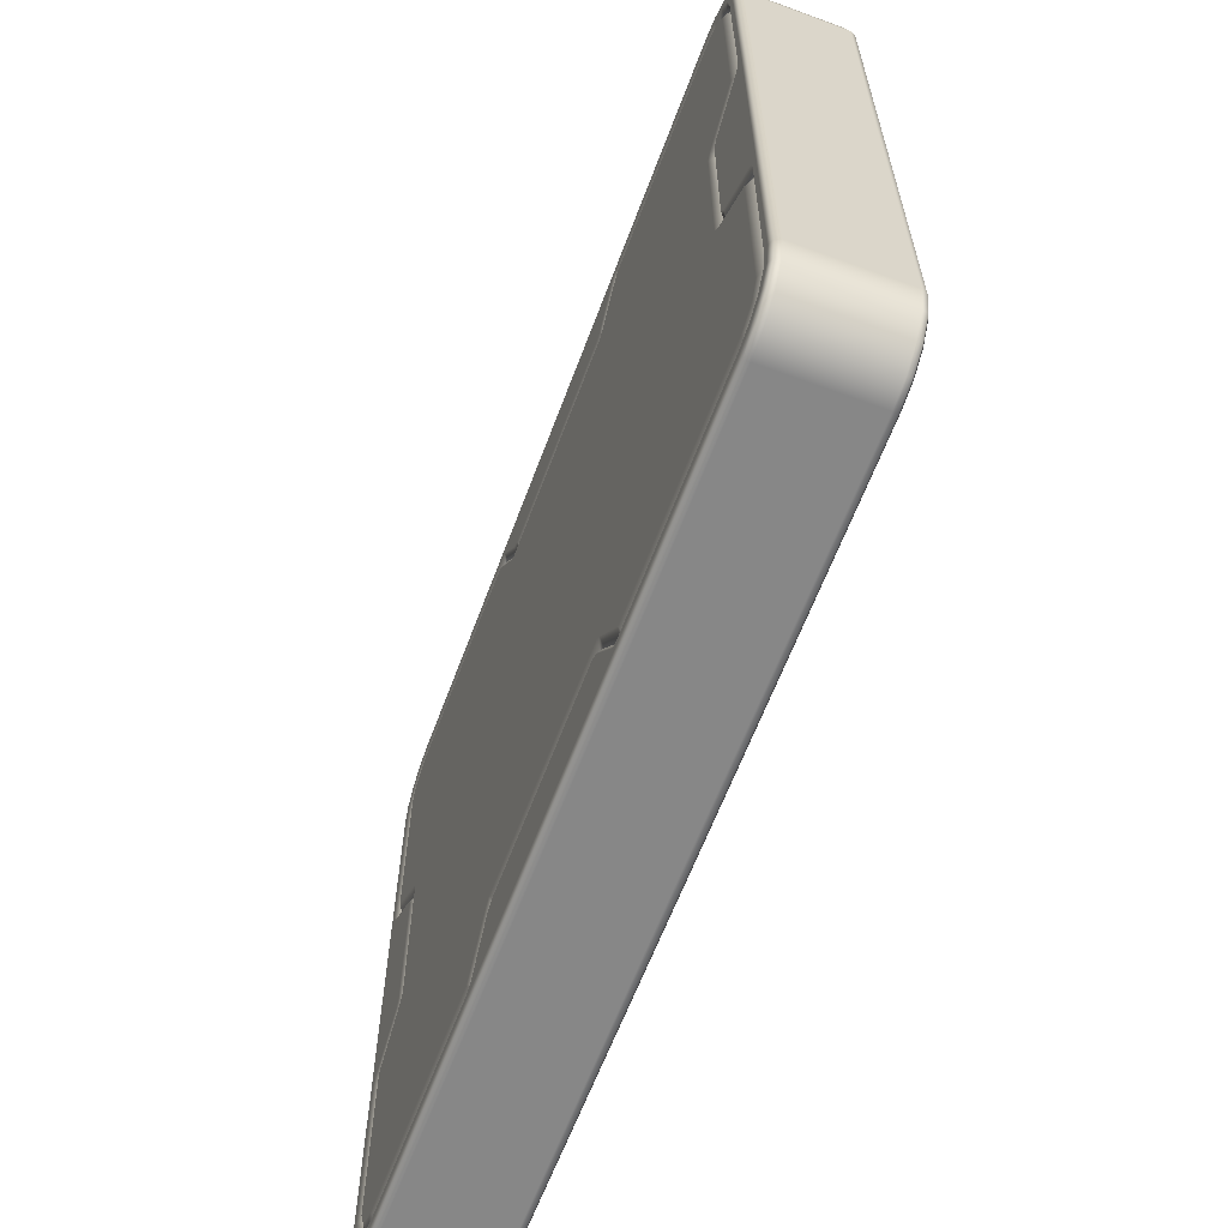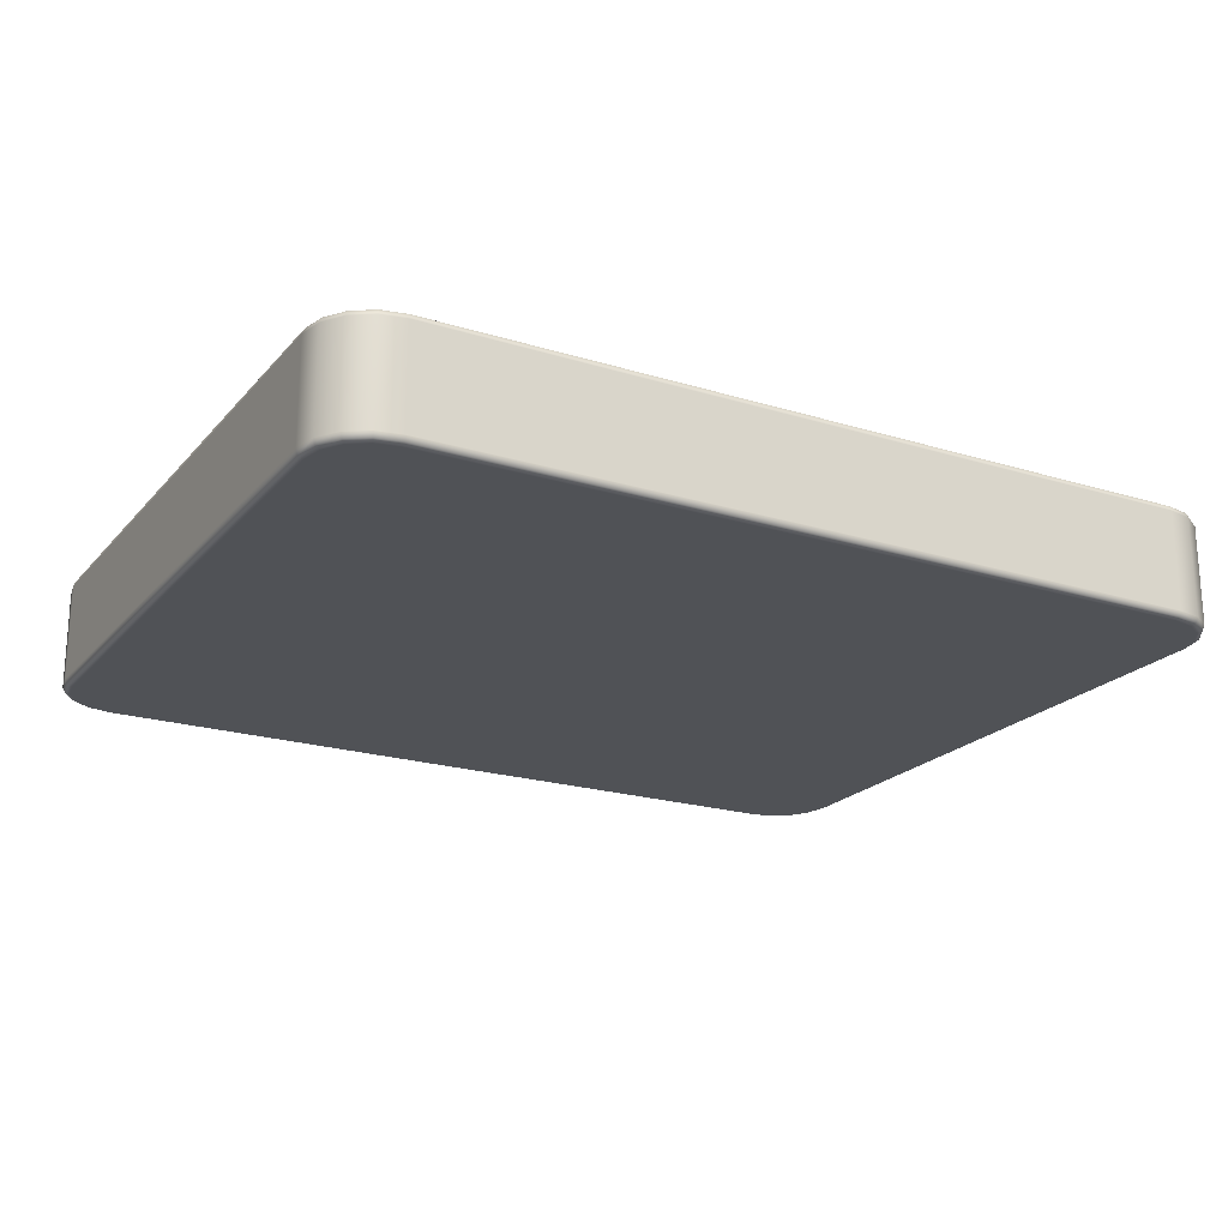
<metadata>
{"format":"obj","ext":"obj","renderer":"f3d","projection":"perspective","resolution":1024,"background":"white","views":[{"elev":-62.2,"azim":-110.4,"up":"+Z"},{"elev":-21.0,"azim":151.1,"up":"+Y"}]}
</metadata>
<code>
g ENV_SH_Platform_Hard
v -1.446 0.4618 3.5
v -3.642 -0.4682 3.5
v -3.642 0.4681 3.5
v -5.722e-05 -0.4618 3.5
v 1.446 0.4618 3.5
v 3.642 0.4681 3.5
v 3.642 -0.4682 3.5
v 3.875 0.4681 3.454
v 3.875 -0.4682 3.454
v 4.072 0.4681 3.322
v 4.072 -0.4682 3.322
v 4.204 0.4681 3.125
v 4.204 -0.4682 3.125
v 4.25 0.4681 2.892
v 4.25 -0.4682 2.892
v 4.25 0.4611 1.154
v 4.25 -0.4612 5.722e-05
v 4.25 0.4611 -1.154
v 4.25 0.4681 -2.892
v 4.25 -0.4682 -2.892
v 4.204 0.4681 -3.125
v 4.204 -0.4682 -3.125
v 4.072 0.4681 -3.322
v 4.072 -0.4682 -3.322
v 3.875 0.4681 -3.454
v 3.875 -0.4682 -3.454
v 3.642 0.4681 -3.5
v 3.642 -0.4682 -3.5
v -3.642 0.4681 3.5
v -3.642 -0.4682 3.5
v -3.875 -0.4682 3.454
v -3.875 0.4681 3.454
v -4.072 -0.4682 3.322
v -4.072 0.4681 3.322
v -4.204 -0.4682 3.125
v -4.204 0.4681 3.125
v -4.25 -0.4682 2.892
v -4.25 0.4681 2.892
v -4.25 -0.4612 5.722e-05
v -4.25 0.4611 1.154
v -4.25 0.4611 -1.154
v -4.25 -0.4682 -2.892
v -4.25 0.4681 -2.892
v -4.204 -0.4682 -3.125
v -4.204 0.4681 -3.125
v -4.072 -0.4682 -3.322
v -4.072 0.4681 -3.322
v -3.875 -0.4682 -3.454
v -3.875 0.4681 -3.454
v -3.642 -0.4682 -3.5
v -3.642 0.4681 -3.5
v -5.722e-05 -0.4618 -3.5
v -1.446 0.4618 -3.5
v 1.446 0.4618 -3.5
v 3.642 -0.4682 -3.5
v 3.642 0.4681 -3.5
v 3.642 -0.4682 3.5
v -5.722e-05 -0.5158 3.481
v -5.722e-05 -0.4618 3.5
v -3.642 -0.4682 3.5
v 3.64 -0.5177 3.48
v 3.875 -0.4682 3.454
v -3.64 -0.5177 3.48
v -3.875 -0.4682 3.454
v -5.722e-05 -0.5382 3.437
v 3.867 -0.5177 3.434
v 4.072 -0.4682 3.322
v -3.867 -0.5177 3.434
v -4.072 -0.4682 3.322
v 3.635 -0.5382 3.43
v -5.722e-05 -0.5382 5.722e-05
v -3.635 -0.5382 3.43
v 4.057 -0.5177 3.307
v 4.204 -0.4682 3.125
v 3.848 -0.5382 3.388
v -4.057 -0.5177 3.307
v -4.204 -0.4682 3.125
v -3.848 -0.5382 3.388
v 4.184 -0.5177 3.117
v 4.25 -0.4682 2.892
v 4.022 -0.5382 3.272
v -4.184 -0.5177 3.117
v -4.25 -0.4682 2.892
v -4.022 -0.5382 3.272
v 4.138 -0.5382 3.098
v -4.138 -0.5382 3.098
v 4.18 -0.5382 2.885
v 4.229 -0.5177 2.89
v 4.25 -0.4612 5.722e-05
v -4.229 -0.5177 2.89
v -4.25 -0.4612 5.722e-05
v 4.232 -0.5156 5.722e-05
v 4.25 -0.4682 -2.892
v -4.18 -0.5382 2.885
v -4.232 -0.5156 5.722e-05
v -4.25 -0.4682 -2.892
v 4.188 -0.5382 5.722e-05
v 4.229 -0.5177 -2.89
v 4.204 -0.4682 -3.125
v -4.188 -0.5382 5.722e-05
v -4.229 -0.5177 -2.89
v -4.204 -0.4682 -3.125
v 4.18 -0.5382 -2.885
v 4.184 -0.5177 -3.117
v 4.072 -0.4682 -3.322
v -4.18 -0.5382 -2.885
v -4.184 -0.5177 -3.117
v -4.072 -0.4682 -3.322
v 4.138 -0.5382 -3.097
v -4.138 -0.5382 -3.097
v 4.022 -0.5382 -3.272
v 4.057 -0.5177 -3.307
v 3.875 -0.4682 -3.454
v -4.057 -0.5177 -3.307
v -3.875 -0.4682 -3.454
v 3.867 -0.5177 -3.434
v 3.642 -0.4682 -3.5
v -4.022 -0.5382 -3.272
v -3.867 -0.5177 -3.434
v -3.642 -0.4682 -3.5
v 3.848 -0.5382 -3.388
v 3.64 -0.5177 -3.479
v -5.722e-05 -0.4618 -3.5
v -3.848 -0.5382 -3.388
v -3.64 -0.5177 -3.479
v 3.635 -0.5382 -3.43
v -5.722e-05 -0.5158 -3.482
v -3.635 -0.5382 -3.43
v 7.248e-05 -0.5382 -3.437
v 1.054 0.4886 -2.783
v 1.1 0.5382 -2.885
v 1.132 0.4886 -2.824
v 1.439 0.4886 -3.275
v 1.022 0.5382 -2.844
v -1.022 0.5382 -2.844
v -1.054 0.4886 -2.783
v -1.132 0.4886 -2.824
v 1.04 0.5382 -2.904
v 1.403 0.5382 -3.437
v 1.407 0.5382 -3.335
v 1.485 0.5382 -3.376
v 1.517 0.4886 -3.316
v -1.04 0.5382 -2.904
v -1.403 0.5382 -3.437
v -1.1 0.5382 -2.885
v -1.407 0.5382 -3.335
v -1.439 0.4886 -3.275
v -1.517 0.4886 -3.316
v 3.629 0.5382 -3.369
v 3.623 0.4886 -3.309
v 3.635 0.5382 -3.43
v -1.485 0.5382 -3.376
v -3.629 0.5382 -3.369
v -3.623 0.4886 -3.309
v -3.8 0.4886 -3.274
v 3.824 0.5382 -3.331
v 3.8 0.4886 -3.274
v -3.824 0.5382 -3.331
v -3.934 0.4886 -3.184
v 1.434 0.5157 -3.482
v 3.848 0.5382 -3.388
v 3.978 0.5382 -3.228
v 3.934 0.4886 -3.184
v -3.635 0.5382 -3.43
v -3.978 0.5382 -3.228
v -4.024 0.4886 -3.05
v 3.64 0.5177 -3.479
v 4.022 0.5382 -3.272
v 4.081 0.5382 -3.074
v 4.024 0.4886 -3.05
v -3.848 0.5382 -3.388
v -4.081 0.5382 -3.074
v -4.059 0.4886 -2.873
v 3.867 0.5177 -3.434
v 4.138 0.5382 -3.097
v 4.12 0.5382 -2.879
v 4.059 0.4886 -2.873
v 4.066 0.4886 -1.219
v -4.022 0.5382 -3.272
v -4.119 0.5382 -2.879
v -4.066 0.4886 -1.219
v 4.057 0.5177 -3.307
v 4.18 0.5382 -2.885
v 4.188 0.5382 -1.108
v 4.184 0.5177 -3.117
v -4.138 0.5382 -3.097
v -4.127 0.5382 -1.188
v -4.027 0.4886 -1.14
v 4.229 0.5177 -2.89
v 4.127 0.5382 -1.188
v 4.087 0.5382 -1.109
v 4.027 0.4886 -1.14
v 3.573 0.4886 -0.8076
v -4.18 0.5382 -2.885
v -4.188 0.5382 -1.108
v -4.087 0.5382 -1.109
v -3.633 0.5382 -0.777
v -3.573 0.4886 -0.8076
v -3.533 0.4886 -0.7291
v 3.633 0.5382 -0.777
v 3.593 0.5382 -0.6984
v 3.533 0.4886 -0.7291
v 3.533 0.4886 0.7291
v 3.654 0.5382 -0.7171
v 4.188 0.5382 1.108
v 3.654 0.5382 0.7172
v 3.593 0.5382 0.6985
v 3.633 0.5382 0.777
v 3.573 0.4886 0.8077
v 4.027 0.4886 1.14
v 4.087 0.5382 1.11
v 4.127 0.5382 1.188
v 4.066 0.4886 1.219
v 4.12 0.5382 2.879
v 4.059 0.4886 2.873
v 4.232 0.5156 -1.14
v 4.18 0.5382 2.885
v 4.081 0.5382 3.074
v 4.024 0.4886 3.05
v 4.232 0.5156 1.14
v 4.138 0.5382 3.098
v 3.978 0.5382 3.228
v 3.934 0.4886 3.184
v 4.229 0.5177 2.89
v 4.022 0.5382 3.272
v 3.824 0.5382 3.331
v 3.8 0.4886 3.274
v 4.184 0.5177 3.117
v 3.848 0.5382 3.388
v 3.629 0.5382 3.37
v 3.623 0.4886 3.309
v 1.517 0.4886 3.316
v 4.057 0.5177 3.307
v 3.635 0.5382 3.43
v 1.403 0.5382 3.437
v 1.485 0.5382 3.376
v 1.407 0.5382 3.335
v 1.439 0.4886 3.275
v 1.132 0.4886 2.824
v 3.867 0.5177 3.434
v 3.64 0.5177 3.48
v 4.204 0.4681 3.125
v 4.072 0.4681 3.322
v 4.25 0.4681 2.892
v 3.875 0.4681 3.454
v 4.25 0.4611 1.154
v 4.25 0.4611 -1.154
v 4.25 0.4681 -2.892
v 4.204 0.4681 -3.125
v 4.072 0.4681 -3.322
v 3.875 0.4681 -3.454
v 3.642 0.4681 -3.5
v 1.446 0.4618 -3.5
v -1.434 0.5157 -3.482
v -1.446 0.4618 -3.5
v -3.64 0.5177 -3.479
v -3.642 0.4681 -3.5
v -3.867 0.5177 -3.434
v -3.875 0.4681 -3.454
v -4.057 0.5177 -3.307
v -4.072 0.4681 -3.322
v -4.184 0.5177 -3.117
v -4.204 0.4681 -3.125
v -4.229 0.5177 -2.89
v -4.25 0.4681 -2.892
v -4.232 0.5156 -1.14
v -4.25 0.4611 -1.154
v -4.188 0.5382 1.108
v -3.654 0.5382 -0.7171
v -4.232 0.5156 1.14
v -4.25 0.4611 1.154
v -4.229 0.5177 2.89
v -4.25 0.4681 2.892
v -3.593 0.5382 -0.6984
v -3.593 0.5382 0.6985
v -3.533 0.4886 0.7291
v -3.573 0.4886 0.8077
v -3.654 0.5382 0.7172
v -3.633 0.5382 0.777
v -4.087 0.5382 1.11
v -4.027 0.4886 1.14
v -4.066 0.4886 1.219
v -4.127 0.5382 1.188
v -4.119 0.5382 2.879
v -4.059 0.4886 2.873
v -4.024 0.4886 3.05
v -4.18 0.5382 2.885
v -4.081 0.5382 3.074
v -3.934 0.4886 3.184
v -4.138 0.5382 3.098
v -3.978 0.5382 3.228
v -3.8 0.4886 3.274
v -4.184 0.5177 3.117
v -4.204 0.4681 3.125
v -3.824 0.5382 3.331
v -3.623 0.4886 3.309
v -4.022 0.5382 3.272
v -4.057 0.5177 3.307
v -4.072 0.4681 3.322
v -3.629 0.5382 3.37
v -1.517 0.4886 3.316
v -3.848 0.5382 3.388
v -3.867 0.5177 3.434
v -3.875 0.4681 3.454
v -1.485 0.5382 3.376
v -1.439 0.4886 3.275
v -3.635 0.5382 3.43
v -1.403 0.5382 3.437
v -3.64 0.5177 3.48
v -3.642 0.4681 3.5
v -1.434 0.5157 3.481
v -1.446 0.4618 3.5
v -1.407 0.5382 3.335
v -1.1 0.5382 2.885
v -1.132 0.4886 2.824
v -1.054 0.4886 2.783
v 1.434 0.5157 3.481
v 1.446 0.4618 3.5
v 3.642 0.4681 3.5
v 1.04 0.5382 2.904
v -1.04 0.5382 2.904
v -1.022 0.5382 2.843
v 1.022 0.5382 2.843
v 1.054 0.4886 2.783
v 1.1 0.5382 2.885
v 3.934 0.4886 -3.184
v 3.694 0.5382 -3.222
v 3.8 0.4886 -3.274
v 3.623 0.4886 -3.309
v 3.883 0.5382 -3.133
v 4.024 0.4886 -3.05
v 3.973 0.5382 -2.944
v 4.059 0.4886 -2.873
v 4.066 0.4886 -1.219
v 1.516 0.5382 -3.223
v 1.517 0.4886 -3.316
v 1.439 0.4886 -3.275
v 3.975 0.5382 -1.215
v 4.027 0.4886 -1.14
v 3.573 0.4886 -0.8076
v 1.167 0.5382 -2.75
v 1.132 0.4886 -2.824
v 3.501 0.5382 -0.8434
v 3.533 0.4886 -0.7291
v 3.462 0.5382 -0.7626
v 3.533 0.4886 0.7291
v 1.104 0.5382 -2.686
v 1.054 0.4886 -2.783
v -1.104 0.5382 -2.686
v 1.104 0.5382 2.686
v -1.054 0.4886 -2.783
v 3.462 0.5382 0.7626
v 3.573 0.4886 0.8077
v 3.501 0.5382 0.8434
v 4.027 0.4886 1.14
v -1.167 0.5382 -2.75
v -1.132 0.4886 -2.824
v 3.975 0.5382 1.215
v 4.066 0.4886 1.219
v 4.059 0.4886 2.873
v -1.516 0.5382 -3.223
v -3.975 0.5382 -1.215
v -1.439 0.4886 -3.275
v -1.517 0.4886 -3.316
v -3.694 0.5382 -3.222
v -3.623 0.4886 -3.309
v -3.8 0.4886 -3.274
v -3.883 0.5382 -3.133
v -3.934 0.4886 -3.184
v -3.972 0.5382 -2.944
v -4.024 0.4886 -3.05
v -4.059 0.4886 -2.873
v -4.066 0.4886 -1.219
v -4.027 0.4886 -1.14
v -3.501 0.5382 -0.8434
v -3.573 0.4886 -0.8076
v -3.462 0.5382 -0.7626
v -3.533 0.4886 -0.7291
v -1.104 0.5382 2.686
v -3.462 0.5382 0.7626
v -3.533 0.4886 0.7291
v -3.501 0.5382 0.8434
v -3.573 0.4886 0.8077
v -1.167 0.5382 2.75
v -3.975 0.5382 1.215
v -4.027 0.4886 1.14
v -4.066 0.4886 1.219
v -3.972 0.5382 2.944
v -4.059 0.4886 2.873
v -4.024 0.4886 3.05
v -1.516 0.5382 3.223
v -3.883 0.5382 3.133
v -3.934 0.4886 3.184
v -3.694 0.5382 3.222
v -3.8 0.4886 3.274
v -3.623 0.4886 3.309
v -1.517 0.4886 3.316
v -1.439 0.4886 3.275
v -1.132 0.4886 2.824
v -1.054 0.4886 2.783
v 1.054 0.4886 2.783
v 1.167 0.5382 2.75
v 1.132 0.4886 2.824
v 1.516 0.5382 3.223
v 1.439 0.4886 3.275
v 1.517 0.4886 3.316
v 3.694 0.5382 3.222
v 3.623 0.4886 3.309
v 3.8 0.4886 3.274
v 3.973 0.5382 2.944
v 4.024 0.4886 3.05
v 3.934 0.4886 3.184
v 3.883 0.5382 3.133
g ENV_SH_Platform_Hard_0
f 3 2 1
f 2 4 1
f 1 4 5
f 5 4 6
f 4 7 6
f 6 7 8
f 7 9 8
f 8 9 10
f 9 11 10
f 10 11 12
f 11 13 12
f 12 13 14
f 13 15 14
f 14 15 16
f 15 17 16
f 16 17 18
f 18 17 19
f 17 20 19
f 19 20 21
f 20 22 21
f 21 22 23
f 22 24 23
f 23 24 25
f 24 26 25
f 25 26 27
f 26 28 27
f 31 30 29
f 32 31 29
f 33 31 32
f 34 33 32
f 35 33 34
f 36 35 34
f 37 35 36
f 38 37 36
f 39 37 38
f 40 39 38
f 41 39 40
f 42 39 41
f 43 42 41
f 44 42 43
f 45 44 43
f 46 44 45
f 47 46 45
f 48 46 47
f 49 48 47
f 50 48 49
f 51 50 49
f 52 50 51
f 53 52 51
f 54 52 53
f 55 52 54
f 56 55 54
f 59 58 57
f 58 59 60
f 58 61 57
f 62 57 61
f 63 58 60
f 60 64 63
f 58 65 61
f 65 58 63
f 66 62 61
f 67 62 66
f 64 68 63
f 64 69 68
f 65 70 61
f 66 61 70
f 70 65 71
f 72 65 63
f 63 68 72
f 71 65 72
f 73 67 66
f 74 67 73
f 75 66 70
f 75 70 71
f 73 66 75
f 69 76 68
f 69 77 76
f 68 78 72
f 71 72 78
f 68 76 78
f 79 74 73
f 80 74 79
f 81 73 75
f 81 75 71
f 79 73 81
f 77 82 76
f 77 83 82
f 76 84 78
f 71 78 84
f 76 82 84
f 85 81 71
f 85 79 81
f 71 84 86
f 82 86 84
f 87 85 71
f 88 80 79
f 88 79 85
f 87 88 85
f 89 80 88
f 83 90 82
f 82 90 86
f 83 91 90
f 92 89 88
f 92 88 87
f 89 92 93
f 90 94 86
f 71 86 94
f 91 95 90
f 90 95 94
f 95 91 96
f 97 92 87
f 97 87 71
f 92 98 93
f 92 97 98
f 93 98 99
f 95 100 94
f 71 94 100
f 101 95 96
f 100 95 101
f 101 96 102
f 97 103 98
f 103 97 71
f 98 104 99
f 98 103 104
f 99 104 105
f 106 100 101
f 71 100 106
f 107 101 102
f 106 101 107
f 107 102 108
f 109 103 71
f 103 109 104
f 71 106 110
f 110 106 107
f 111 109 71
f 104 112 105
f 104 109 112
f 109 111 112
f 105 112 113
f 114 107 108
f 110 107 114
f 114 108 115
f 112 116 113
f 112 111 116
f 117 113 116
f 118 110 114
f 71 110 118
f 119 114 115
f 118 114 119
f 115 120 119
f 111 121 116
f 121 111 71
f 122 117 116
f 122 116 121
f 123 117 122
f 124 118 119
f 71 118 124
f 120 125 119
f 120 123 125
f 119 125 124
f 126 122 121
f 126 121 71
f 127 123 122
f 123 127 125
f 127 122 126
f 125 128 124
f 71 124 128
f 125 127 128
f 129 127 126
f 129 126 71
f 127 129 128
f 71 128 129
f 132 131 130
f 131 132 133
f 131 134 130
f 134 135 130
f 135 136 130
f 136 135 137
f 131 138 134
f 135 134 138
f 138 131 139
f 140 131 133
f 131 140 139
f 141 140 133
f 141 139 140
f 142 141 133
f 143 135 138
f 138 139 143
f 139 144 143
f 135 145 137
f 143 145 135
f 145 146 137
f 146 145 143
f 144 146 143
f 146 147 137
f 147 146 148
f 141 142 149
f 142 150 149
f 139 141 151
f 141 149 151
f 146 152 148
f 146 144 152
f 152 153 148
f 153 152 144
f 153 154 148
f 155 154 153
f 149 150 156
f 150 157 156
f 158 155 153
f 159 155 158
f 160 139 151
f 144 139 160
f 151 149 161
f 149 156 161
f 156 157 162
f 157 163 162
f 164 153 144
f 158 153 164
f 165 159 158
f 166 159 165
f 167 160 151
f 167 151 161
f 161 156 168
f 156 162 168
f 162 163 169
f 163 170 169
f 171 158 164
f 165 158 171
f 172 166 165
f 173 166 172
f 174 167 161
f 161 168 174
f 168 162 175
f 162 169 175
f 169 170 176
f 170 177 176
f 176 177 178
f 172 165 179
f 179 165 171
f 180 173 172
f 181 173 180
f 168 175 182
f 168 182 174
f 175 169 183
f 169 176 183
f 183 176 184
f 175 183 185
f 175 185 182
f 186 172 179
f 180 172 186
f 187 181 180
f 181 187 188
f 183 184 189
f 183 189 185
f 176 190 184
f 190 176 178
f 191 190 178
f 191 184 190
f 192 191 178
f 191 192 193
f 194 180 186
f 187 180 194
f 195 187 194
f 187 195 196
f 187 196 188
f 196 197 188
f 197 196 195
f 197 198 188
f 198 197 199
f 200 191 193
f 201 200 193
f 202 201 193
f 201 202 203
f 191 200 204
f 201 204 200
f 184 191 204
f 184 204 205
f 204 206 205
f 204 201 206
f 207 201 203
f 201 207 206
f 208 207 203
f 208 206 207
f 206 208 205
f 209 208 203
f 208 209 210
f 211 208 210
f 208 211 205
f 212 211 210
f 212 205 211
f 213 212 210
f 212 213 214
f 213 215 214
f 216 184 205
f 184 216 189
f 205 212 217
f 212 214 217
f 214 215 218
f 215 219 218
f 220 216 205
f 220 205 217
f 217 214 221
f 214 218 221
f 218 219 222
f 219 223 222
f 224 220 217
f 224 217 221
f 221 218 225
f 218 222 225
f 222 223 226
f 223 227 226
f 228 224 221
f 228 221 225
f 225 222 229
f 222 226 229
f 226 227 230
f 227 231 230
f 230 231 232
f 233 228 225
f 233 225 229
f 229 226 234
f 226 230 234
f 234 230 235
f 230 236 235
f 236 230 232
f 237 236 232
f 237 235 236
f 238 237 232
f 237 238 239
f 240 229 234
f 240 233 229
f 234 235 241
f 241 240 234
f 242 228 233
f 243 242 233
f 243 233 240
f 242 244 228
f 245 243 240
f 245 240 241
f 244 224 228
f 244 246 224
f 246 220 224
f 246 247 220
f 247 216 220
f 216 247 248
f 189 216 248
f 189 248 249
f 185 189 249
f 185 249 250
f 182 185 250
f 182 250 251
f 174 182 251
f 251 252 174
f 252 167 174
f 252 253 167
f 253 160 167
f 254 160 253
f 254 144 160
f 255 254 253
f 144 254 164
f 254 255 256
f 254 256 164
f 255 257 256
f 164 256 171
f 256 257 258
f 256 258 171
f 257 259 258
f 179 171 258
f 260 258 259
f 260 179 258
f 261 260 259
f 186 179 260
f 262 260 261
f 262 186 260
f 263 262 261
f 194 186 262
f 264 262 263
f 264 194 262
f 265 264 263
f 195 194 264
f 266 264 265
f 266 195 264
f 267 266 265
f 195 266 268
f 269 195 268
f 269 197 195
f 266 267 270
f 266 270 268
f 267 271 270
f 270 271 272
f 271 273 272
f 197 269 274
f 197 274 199
f 274 275 199
f 275 274 269
f 275 276 199
f 276 275 277
f 278 275 269
f 278 269 268
f 275 279 277
f 275 278 279
f 279 280 277
f 280 279 278
f 268 280 278
f 280 281 277
f 281 280 282
f 280 283 282
f 280 268 283
f 283 284 282
f 284 283 268
f 284 285 282
f 286 285 284
f 287 284 268
f 268 270 287
f 270 272 287
f 288 286 284
f 288 284 287
f 289 286 288
f 287 272 290
f 290 288 287
f 291 289 288
f 291 288 290
f 292 289 291
f 272 293 290
f 272 273 293
f 273 294 293
f 295 292 291
f 296 292 295
f 297 291 290
f 290 293 297
f 295 291 297
f 293 294 298
f 293 298 297
f 294 299 298
f 300 296 295
f 301 296 300
f 302 295 297
f 297 298 302
f 300 295 302
f 298 299 303
f 298 303 302
f 299 304 303
f 305 301 300
f 301 305 306
f 307 300 302
f 302 303 307
f 305 300 307
f 308 305 307
f 308 307 309
f 303 309 307
f 303 304 309
f 304 310 309
f 311 309 310
f 311 308 309
f 312 311 310
f 305 313 306
f 305 308 313
f 313 314 306
f 314 313 308
f 314 315 306
f 315 314 316
f 311 312 317
f 312 318 317
f 317 318 319
f 241 317 319
f 319 245 241
f 235 317 241
f 311 317 235
f 308 311 235
f 308 235 320
f 235 237 320
f 321 314 308
f 321 308 320
f 314 322 316
f 314 321 322
f 322 323 316
f 323 322 321
f 320 323 321
f 323 324 316
f 324 323 239
f 237 325 320
f 325 237 239
f 323 325 239
f 323 320 325
f 328 327 326
f 329 327 328
f 327 330 326
f 326 330 331
f 330 332 331
f 332 330 327
f 331 332 333
f 333 332 334
f 335 327 329
f 332 327 335
f 336 335 329
f 337 335 336
f 332 338 334
f 338 332 335
f 334 338 339
f 339 338 340
f 341 335 337
f 338 335 341
f 342 341 337
f 338 343 340
f 343 338 341
f 340 343 344
f 343 345 344
f 343 341 345
f 344 345 346
f 347 341 342
f 341 347 345
f 348 347 342
f 349 347 348
f 347 350 345
f 347 349 350
f 351 349 348
f 345 352 346
f 350 352 345
f 346 352 353
f 352 354 353
f 354 352 350
f 353 354 355
f 356 349 351
f 357 356 351
f 354 358 355
f 355 358 359
f 359 358 360
f 361 356 357
f 361 362 356
f 363 361 357
f 364 361 363
f 365 361 364
f 361 365 362
f 366 365 364
f 367 365 366
f 368 365 367
f 369 368 367
f 365 368 370
f 370 368 369
f 365 370 362
f 371 370 369
f 372 370 371
f 362 370 372
f 373 362 372
f 374 362 373
f 362 375 356
f 375 362 374
f 376 375 374
f 356 375 349
f 377 375 376
f 375 377 349
f 378 377 376
f 349 377 379
f 349 379 350
f 380 377 378
f 377 380 379
f 381 380 378
f 382 380 381
f 383 382 381
f 382 384 380
f 384 379 380
f 385 382 383
f 382 385 384
f 386 385 383
f 387 385 386
f 388 385 387
f 389 388 387
f 390 388 389
f 385 391 384
f 385 388 391
f 392 388 390
f 393 392 390
f 388 392 394
f 394 392 393
f 388 394 391
f 395 394 393
f 396 394 395
f 391 394 396
f 397 391 396
f 398 391 397
f 384 391 398
f 399 384 398
f 379 384 399
f 400 379 399
f 350 379 400
f 401 350 400
f 402 350 401
f 403 402 401
f 402 354 350
f 404 402 403
f 402 404 354
f 405 404 403
f 406 404 405
f 404 358 354
f 407 404 406
f 404 407 358
f 408 407 406
f 409 407 408
f 407 410 358
f 358 410 360
f 360 410 411
f 411 410 412
f 413 407 409
f 412 413 409
f 410 413 412
f 407 413 410

</code>
